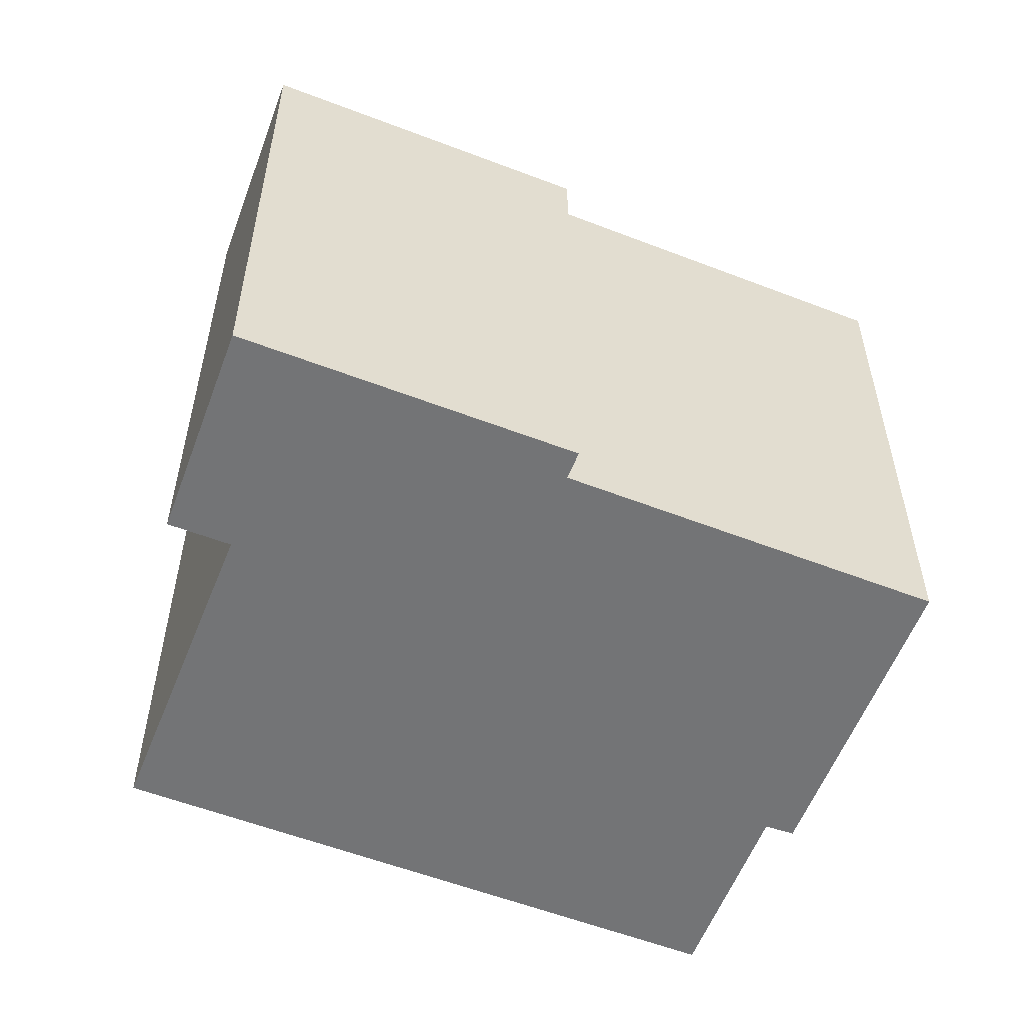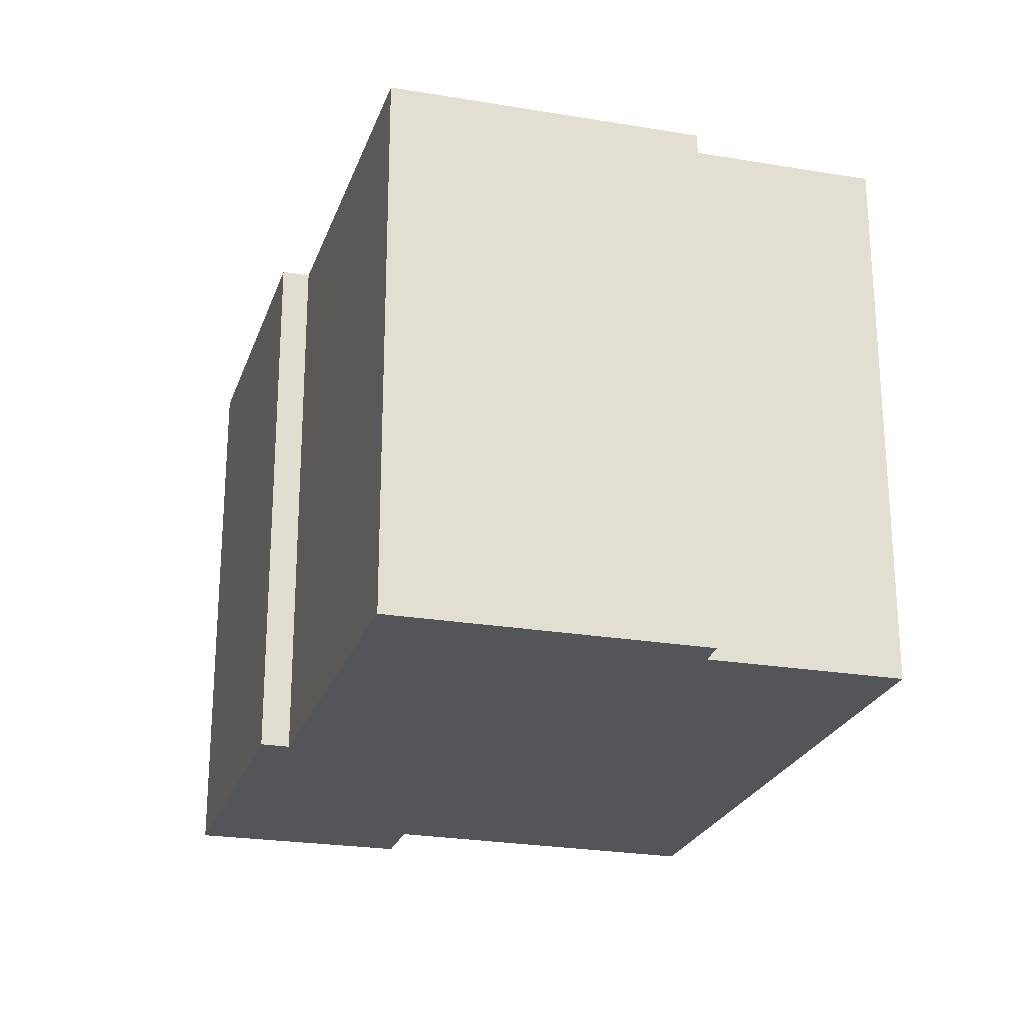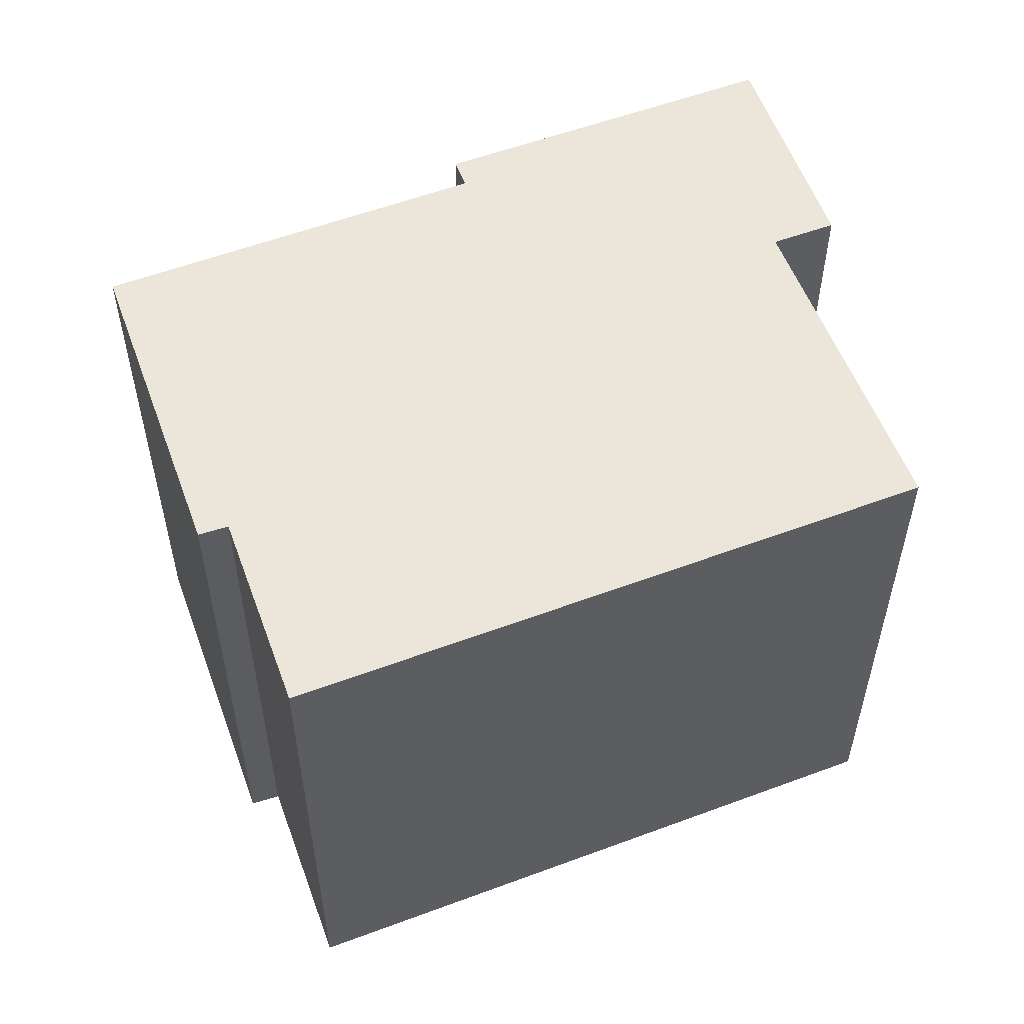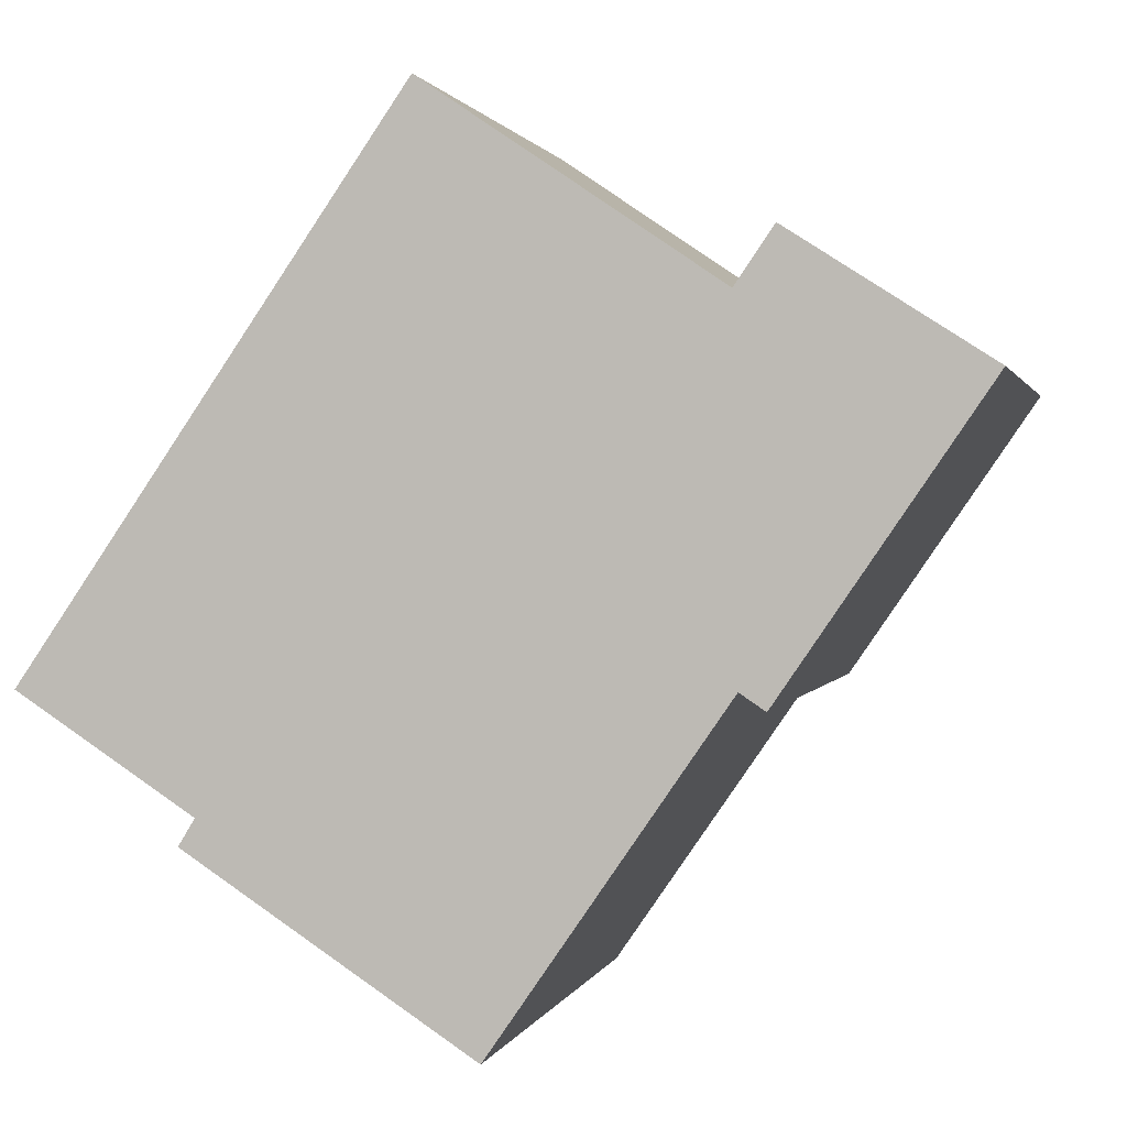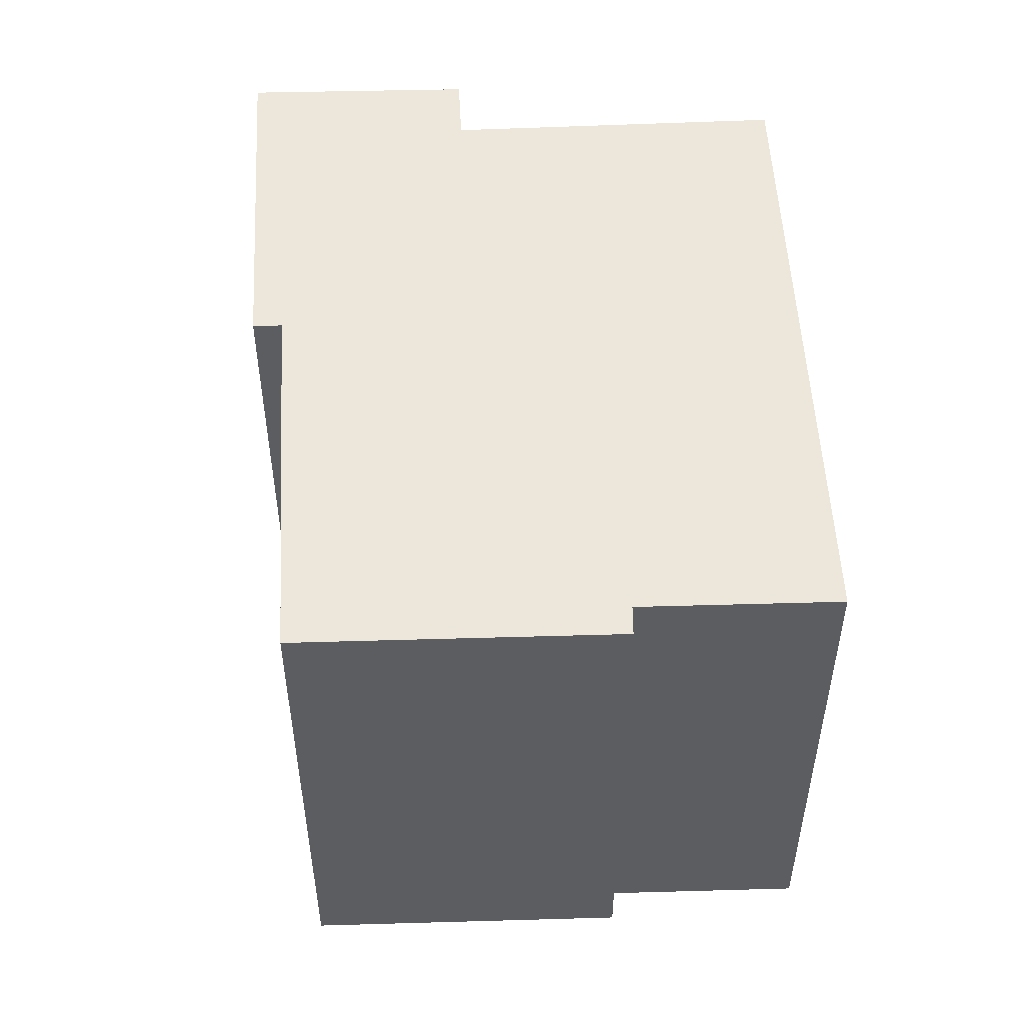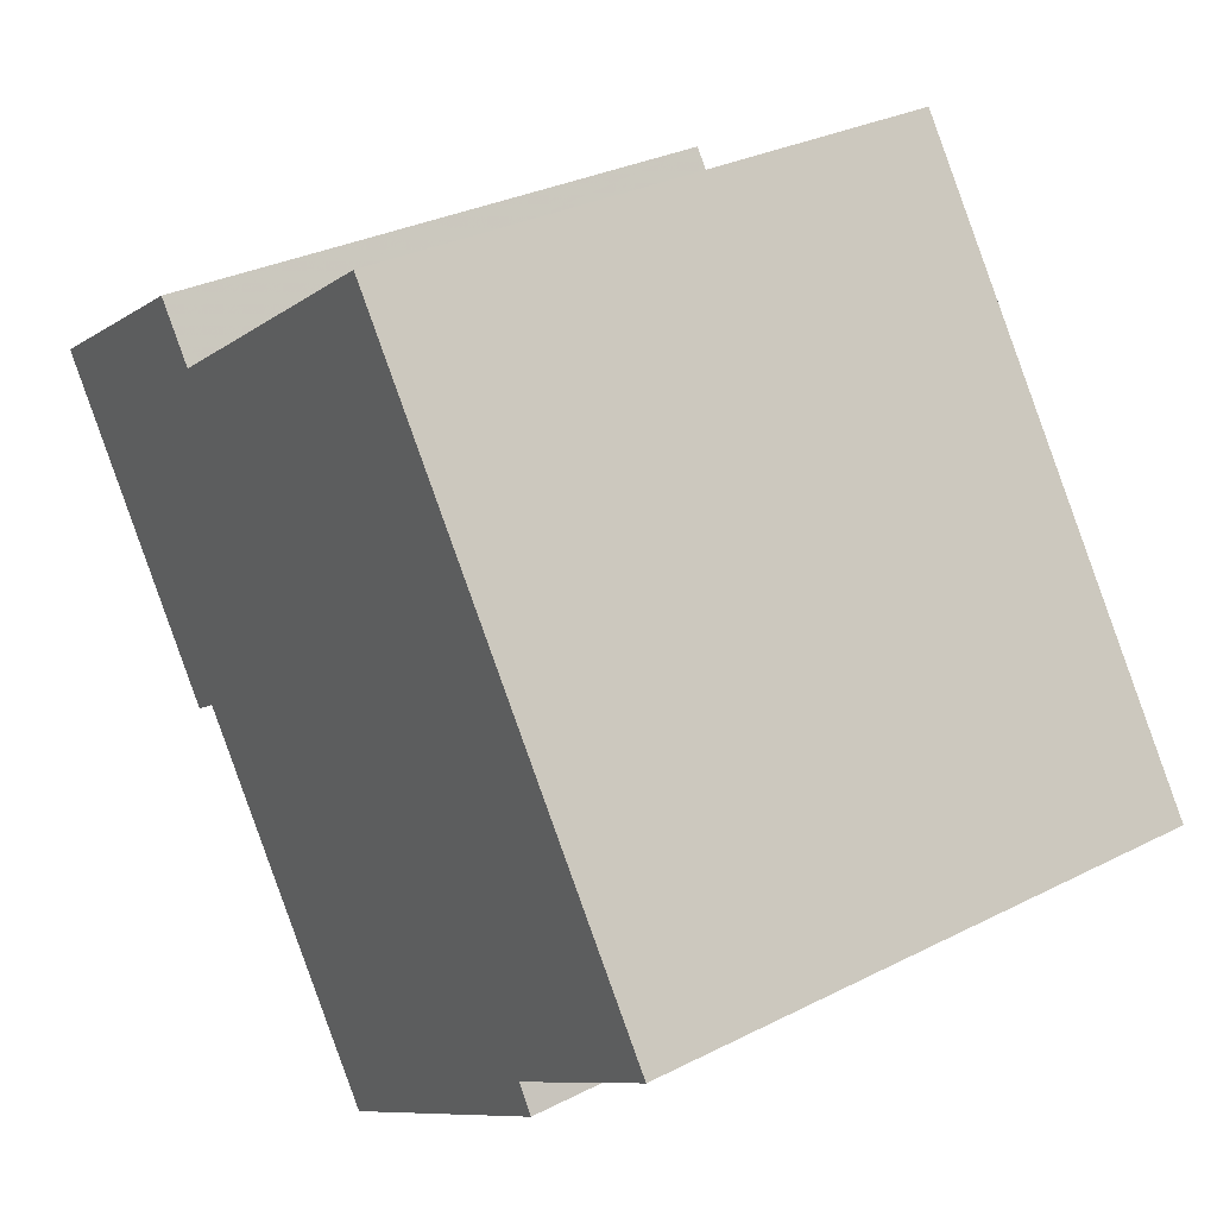
<metadata>
{"format":"obj","ext":"obj","renderer":"f3d","projection":"perspective","resolution":1024,"background":"white","views":[{"elev":-56.2,"azim":102.5,"up":"+Y"},{"elev":-24.5,"azim":-162.2,"up":"+Y"},{"elev":56.2,"azim":-76.8,"up":"+Y"},{"elev":1.0,"azim":12.8,"up":"+Z"},{"elev":53.2,"azim":-148.6,"up":"+Y"},{"elev":30.3,"azim":-126.5,"up":"+Z"}]}
</metadata>
<code>
v -5.291 -0.1311 4.077
v -5.291 -0.02786 4.077
v -5.286 -0.02786 4.074
v -5.286 -0.1311 4.074
v -5.251 -0.02786 4.126
v -5.251 -0.1311 4.126
v -5.286 -0.1311 4.074
v -5.286 -0.02786 4.074
v -5.285 -0.02786 4.148
v -5.285 -0.1311 4.148
v -5.251 -0.1311 4.126
v -5.251 -0.02786 4.126
v -5.291 -0.02786 4.138
v -5.291 -0.1311 4.138
v -5.285 -0.1311 4.148
v -5.285 -0.02786 4.148
v -5.341 -0.02786 4.172
v -5.341 -0.1311 4.172
v -5.291 -0.1311 4.138
v -5.291 -0.02786 4.138
v -5.291 -0.02786 4.077
v -5.291 -0.1311 4.077
v -5.331 -0.1311 4.019
v -5.331 -0.02786 4.019
v -5.407 -0.02786 4.076
v -5.407 -0.1311 4.076
v -5.341 -0.1311 4.172
v -5.341 -0.02786 4.172
v -5.341 -0.1311 4.172
v -5.407 -0.1311 4.076
v -5.377 -0.1311 4.056
v -5.38 -0.1311 4.051
v -5.331 -0.1311 4.019
v -5.291 -0.1311 4.138
v -5.291 -0.1311 4.077
v -5.286 -0.1311 4.074
v -5.285 -0.1311 4.148
v -5.251 -0.1311 4.126
v -5.331 -0.02786 4.019
v -5.331 -0.1311 4.019
v -5.38 -0.1311 4.051
v -5.38 -0.02786 4.051
v -5.377 -0.02786 4.056
v -5.407 -0.02786 4.076
v -5.341 -0.02786 4.172
v -5.331 -0.02786 4.019
v -5.38 -0.02786 4.051
v -5.291 -0.02786 4.138
v -5.291 -0.02786 4.077
v -5.286 -0.02786 4.074
v -5.285 -0.02786 4.148
v -5.251 -0.02786 4.126
v -5.377 -0.02786 4.056
v -5.377 -0.1311 4.056
v -5.407 -0.1311 4.076
v -5.407 -0.02786 4.076
v -5.377 -0.1311 4.056
v -5.377 -0.02786 4.056
v -5.38 -0.02786 4.051
v -5.38 -0.1311 4.051
f 1 2 3
f 1 3 4
f 5 6 7
f 5 7 8
f 9 10 11
f 9 11 12
f 13 14 15
f 13 15 16
f 17 18 19
f 17 19 20
f 21 22 23
f 21 23 24
f 25 26 27
f 25 27 28
f 29 30 31
f 31 32 33
f 29 31 33
f 34 29 33
f 34 33 35
f 34 35 36
f 37 34 36
f 38 37 36
f 39 40 41
f 39 41 42
f 43 44 45
f 46 47 43
f 46 43 45
f 46 45 48
f 49 46 48
f 50 49 48
f 50 48 51
f 52 50 51
f 53 54 55
f 53 55 56
f 57 58 59
f 57 59 60

</code>
